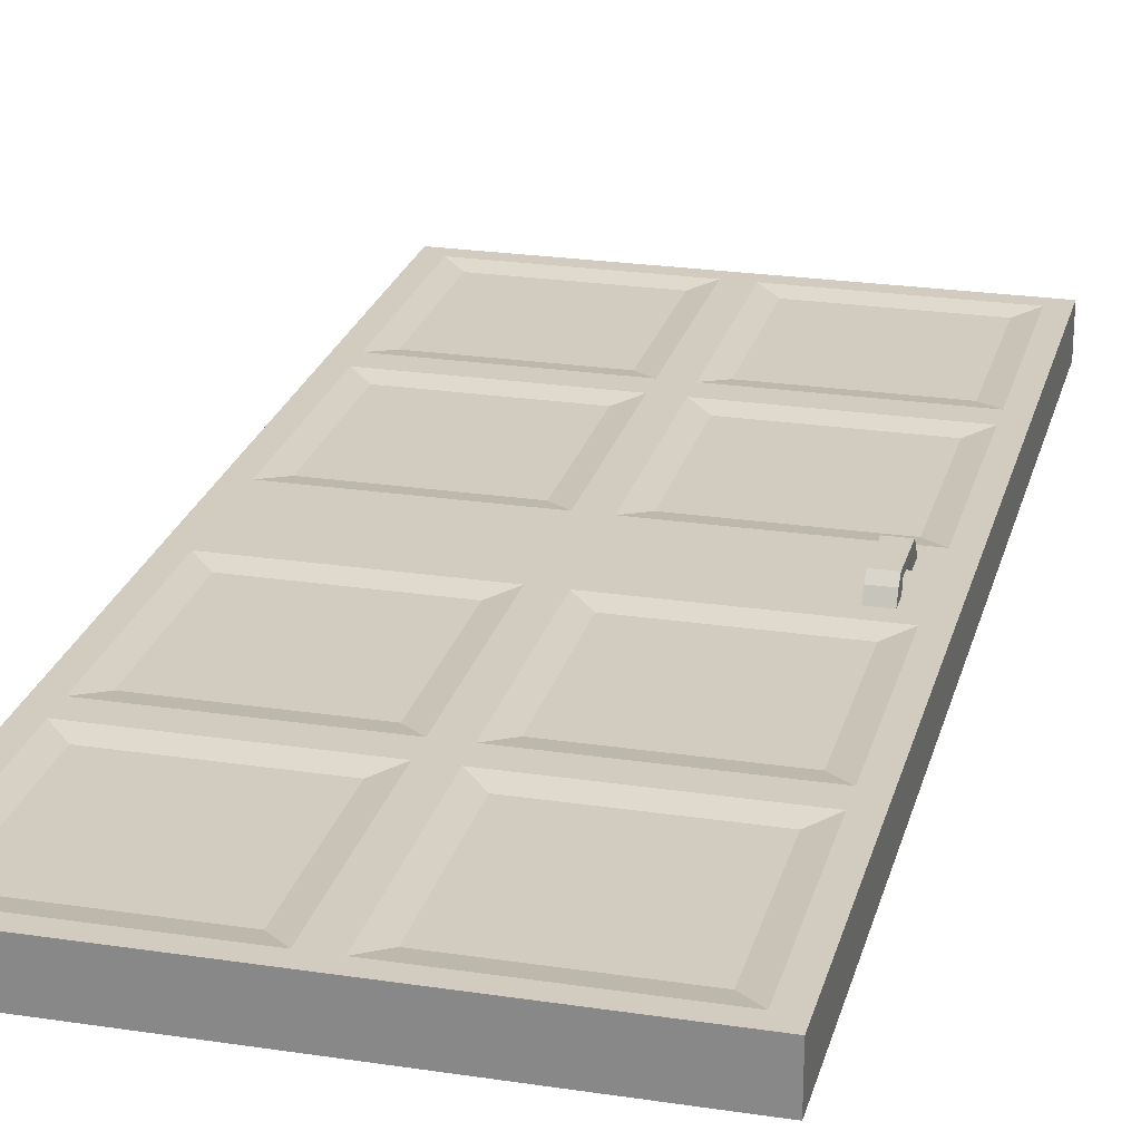
<metadata>
{"format":"obj","ext":"obj","renderer":"f3d","projection":"perspective","resolution":1024,"background":"white","views":[{"elev":24.0,"azim":14.1,"up":"+Y"}]}
</metadata>
<code>
g default
v 1.101 0.2242 -4.912
v 0.1008 0.2242 -4.912
v 1.101 0.2242 -3.912
v 0.1008 0.2242 -3.912
v 1.003 0.207 -4.814
v 0.1991 0.207 -4.814
v 0.1991 0.207 -4.011
v 1.003 0.207 -4.011
v 1.101 0.2242 -3.777
v 0.1008 0.2242 -3.777
v 1.101 0.2242 -2.777
v 0.1008 0.2242 -2.777
v 1.003 0.207 -3.678
v 0.1991 0.207 -3.678
v 0.1991 0.207 -2.875
v 1.003 0.207 -2.875
v 1.101 0.2242 -2.223
v 0.1008 0.2242 -2.223
v 1.101 0.2242 -0.08766
v 0.1008 0.2242 -0.08766
v 1.101 0.2242 -1.088
v 0.1008 0.2242 -1.088
v 1.003 0.207 -0.1859
v 0.1991 0.207 -0.1859
v 0.1991 0.207 -0.9894
v 1.003 0.207 -0.9894
v 1.101 0.2242 -1.223
v 0.1008 0.2242 -1.223
v 1.003 0.207 -1.322
v 0.1991 0.207 -1.322
v 0.1991 0.207 -2.125
v 1.003 0.207 -2.125
v 1.101 0 -5
v 1.101 0.2242 -5
v 0 0.2242 -5
v 0 0 -5
v 0 0.2242 -3.912
v 0 0 -3.912
v 0 0 -3.777
v 0 0.2242 -3.777
v 0 0.2242 -2.777
v 0 0 -2.777
v 0 0.2242 -2.223
v 0 0 -2.223
v 1.101 0 0
v 0 0 0
v 0 0.2242 0
v 1.101 0.2242 0
v 0 0 -1.088
v 0 0.2242 -1.088
v 0 0 -1.223
v 0 0.2242 -1.223
v 1.168 0.2242 -4.912
v 1.168 0.2242 -3.912
v 1.168 0.2242 -3.777
v 1.168 0.2242 -2.777
v 1.168 0.2242 -2.223
v 1.168 0.2242 -0.08766
v 1.168 0.2242 -1.088
v 1.168 0.2242 -1.223
v 1.168 0.2242 -5
v 1.168 0 -5
v 1.168 0.2242 0
v 1.168 0 0
v 1.236 0.2242 -4.912
v 2.236 0.2242 -4.912
v 1.236 0.2242 -3.912
v 2.236 0.2242 -3.912
v 1.334 0.207 -4.814
v 2.138 0.207 -4.814
v 2.138 0.207 -4.011
v 1.334 0.207 -4.011
v 1.236 0.2242 -3.777
v 2.236 0.2242 -3.777
v 1.236 0.2242 -2.777
v 2.236 0.2242 -2.777
v 1.334 0.207 -3.678
v 2.138 0.207 -3.678
v 2.138 0.207 -2.875
v 1.334 0.207 -2.875
v 1.236 0.2242 -2.223
v 2.236 0.2242 -2.223
v 1.236 0.2242 -0.08766
v 2.236 0.2242 -0.08766
v 1.236 0.2242 -1.088
v 2.236 0.2242 -1.088
v 1.334 0.207 -0.1859
v 2.138 0.207 -0.1859
v 2.138 0.207 -0.9894
v 1.334 0.207 -0.9894
v 1.236 0.2242 -1.223
v 2.236 0.2242 -1.223
v 1.334 0.207 -1.322
v 2.138 0.207 -1.322
v 2.138 0.207 -2.125
v 1.334 0.207 -2.125
v 1.236 0 -5
v 1.236 0.2242 -5
v 2.337 0.2242 -5
v 2.337 0 -5
v 2.337 0.2242 -3.912
v 2.337 0 -3.912
v 2.337 0 -3.777
v 2.337 0.2242 -3.777
v 2.337 0.2242 -2.777
v 2.337 0 -2.777
v 2.337 0.2242 -2.223
v 2.337 0 -2.223
v 1.236 0 0
v 2.337 0 0
v 2.337 0.2242 0
v 1.236 0.2242 0
v 2.337 0 -1.088
v 2.337 0.2242 -1.088
v 2.337 0 -1.223
v 2.337 0.2242 -1.223
v 1.786 0 -5
v 1.786 0.2242 -5
v 1.736 0.2242 -4.912
v 1.736 0.207 -4.814
v 1.736 0.207 -4.011
v 1.736 0.2242 -3.912
v 1.736 0.2242 -3.777
v 1.736 0.207 -3.678
v 1.736 0.207 -2.875
v 1.736 0.2242 -2.777
v 1.736 0.2242 -2.223
v 1.736 0.207 -2.125
v 1.736 0.207 -1.322
v 1.736 0.2242 -1.223
v 1.736 0.2242 -1.088
v 1.736 0.207 -0.9894
v 1.736 0.207 -0.1859
v 1.736 0.2242 -0.08766
v 1.786 0.2242 0
v 1.786 0 0
v 0.5504 0 0
v 0.5504 0.2242 0
v 0.6008 0.2242 -0.08766
v 0.6008 0.207 -0.1859
v 0.6008 0.207 -0.9894
v 0.6008 0.2242 -1.088
v 0.6008 0.2242 -1.223
v 0.6008 0.207 -1.322
v 0.6008 0.207 -2.125
v 0.6008 0.2242 -2.223
v 0.6008 0.2242 -2.777
v 0.6008 0.207 -2.875
v 0.6008 0.207 -3.678
v 0.6008 0.2242 -3.777
v 0.6008 0.2242 -3.912
v 0.6008 0.207 -4.011
v 0.6008 0.207 -4.814
v 0.6008 0.2242 -4.912
v 0.5504 0.2242 -5
v 0.5504 0 -5
v 2.059 0.2242 -2.683
v 2.059 0.2242 -2.317
v 2.158 0.2242 -2.317
v 2.158 0.2242 -2.683
v 2.337 0 -2.638
v 2.337 0.2242 -2.638
v 2.236 0.2242 -2.638
v 2.158 0.2242 -2.592
v 2.059 0.2242 -2.592
v 1.736 0.2242 -2.638
v 1.236 0.2242 -2.638
v 1.168 0.2242 -2.638
v 1.101 0.2242 -2.638
v 0.6008 0.2242 -2.638
v 0.1008 0.2242 -2.638
v 0 0.2242 -2.638
v 0 0 -2.638
v 0 0 -2.362
v 0 0.2242 -2.362
v 0.1008 0.2242 -2.362
v 0.6008 0.2242 -2.362
v 1.101 0.2242 -2.362
v 1.168 0.2242 -2.362
v 1.236 0.2242 -2.362
v 1.736 0.2242 -2.362
v 2.059 0.2242 -2.408
v 2.158 0.2242 -2.408
v 2.236 0.2242 -2.362
v 2.337 0.2242 -2.362
v 2.337 0 -2.362
v 2.059 0.2765 -2.654
v 2.059 0.2765 -2.577
v 2.158 0.2765 -2.577
v 2.158 0.2765 -2.654
v 2.059 0.2765 -2.423
v 2.158 0.2765 -2.423
v 2.059 0.2765 -2.346
v 2.158 0.2765 -2.346
v 2.059 0.312 -2.619
v 2.059 0.312 -2.56
v 2.158 0.312 -2.56
v 2.158 0.312 -2.619
v 2.059 0.312 -2.44
v 2.158 0.312 -2.44
v 2.059 0.312 -2.381
v 2.158 0.312 -2.381
v 2.158 0.2765 -2.5
v 2.059 0.2765 -2.5
v 2.158 0.312 -2.5
v 2.059 0.312 -2.5
g Door_Geo
f 155 156 35
f 35 156 36
f 152 153 7
f 7 153 6
f 36 38 35
f 35 38 37
f 153 154 6
f 6 154 2
f 2 4 6
f 6 4 7
f 4 151 7
f 7 151 152
f 3 1 8
f 8 1 5
f 148 149 15
f 15 149 14
f 39 42 40
f 40 42 41
f 149 150 14
f 14 150 10
f 10 12 14
f 14 12 15
f 12 147 15
f 15 147 148
f 11 9 16
f 16 9 13
f 10 150 4
f 4 150 151
f 39 40 38
f 38 40 37
f 176 177 171
f 171 177 170
f 173 174 172
f 172 174 175
f 137 138 46
f 46 138 47
f 140 141 24
f 24 141 25
f 46 47 49
f 49 47 50
f 140 24 139
f 139 24 20
f 20 24 22
f 22 24 25
f 22 25 142
f 142 25 141
f 21 26 19
f 19 26 23
f 144 145 30
f 30 145 31
f 51 52 44
f 44 52 43
f 144 30 143
f 143 30 28
f 28 30 18
f 18 30 31
f 18 31 146
f 146 31 145
f 17 32 27
f 27 32 29
f 28 22 143
f 143 22 142
f 51 49 52
f 52 49 50
f 154 155 2
f 2 155 35
f 35 37 2
f 2 37 4
f 10 40 12
f 12 40 41
f 4 37 10
f 10 37 40
f 175 176 172
f 172 176 171
f 47 138 20
f 20 138 139
f 22 50 20
f 20 50 47
f 18 43 28
f 28 43 52
f 28 52 22
f 22 52 50
f 3 54 1
f 1 54 53
f 11 56 9
f 9 56 55
f 9 55 3
f 3 55 54
f 178 179 169
f 169 179 168
f 19 58 21
f 21 58 59
f 27 60 17
f 17 60 57
f 21 59 27
f 27 59 60
f 1 53 34
f 34 53 61
f 34 61 33
f 33 61 62
f 48 63 19
f 19 63 58
f 45 64 48
f 48 64 63
f 117 118 100
f 100 118 99
f 120 121 70
f 70 121 71
f 100 99 102
f 102 99 101
f 120 70 119
f 119 70 66
f 66 70 68
f 68 70 71
f 68 71 122
f 122 71 121
f 67 72 65
f 65 72 69
f 124 125 78
f 78 125 79
f 103 104 106
f 106 104 105
f 124 78 123
f 123 78 74
f 74 78 76
f 76 78 79
f 76 79 126
f 126 79 125
f 75 80 73
f 73 80 77
f 74 68 123
f 123 68 122
f 103 102 104
f 104 102 101
f 182 183 165
f 165 183 164
f 185 186 162
f 162 186 161
f 135 136 111
f 111 136 110
f 132 133 89
f 89 133 88
f 110 113 111
f 111 113 114
f 133 134 88
f 88 134 84
f 84 86 88
f 88 86 89
f 86 131 89
f 89 131 132
f 85 83 90
f 90 83 87
f 128 129 95
f 95 129 94
f 115 108 116
f 116 108 107
f 129 130 94
f 94 130 92
f 92 82 94
f 94 82 95
f 82 127 95
f 95 127 128
f 81 91 96
f 96 91 93
f 92 130 86
f 86 130 131
f 115 116 113
f 113 116 114
f 119 66 118
f 118 66 99
f 68 101 66
f 66 101 99
f 74 76 104
f 104 76 105
f 68 74 101
f 101 74 104
f 184 185 163
f 163 185 162
f 134 135 84
f 84 135 111
f 86 84 114
f 114 84 111
f 82 92 107
f 107 92 116
f 92 86 116
f 116 86 114
f 67 65 54
f 54 65 53
f 75 73 56
f 56 73 55
f 73 67 55
f 55 67 54
f 179 180 168
f 168 180 167
f 83 85 58
f 58 85 59
f 91 81 60
f 60 81 57
f 85 91 59
f 59 91 60
f 65 98 53
f 53 98 61
f 98 97 61
f 61 97 62
f 112 83 63
f 63 83 58
f 109 112 64
f 64 112 63
f 97 98 117
f 117 98 118
f 65 119 98
f 98 119 118
f 65 69 119
f 119 69 120
f 69 72 120
f 120 72 121
f 121 72 122
f 122 72 67
f 123 122 73
f 73 122 67
f 73 77 123
f 123 77 124
f 77 80 124
f 124 80 125
f 125 80 126
f 126 80 75
f 180 181 167
f 167 181 166
f 128 127 96
f 96 127 81
f 93 129 96
f 96 129 128
f 91 130 93
f 93 130 129
f 131 130 85
f 85 130 91
f 132 131 90
f 90 131 85
f 87 133 90
f 90 133 132
f 83 134 87
f 87 134 133
f 135 134 112
f 112 134 83
f 109 136 112
f 112 136 135
f 45 48 137
f 137 48 138
f 138 48 139
f 139 48 19
f 19 23 139
f 139 23 140
f 23 26 140
f 140 26 141
f 141 26 142
f 142 26 21
f 143 142 27
f 27 142 21
f 27 29 143
f 143 29 144
f 29 32 144
f 144 32 145
f 145 32 146
f 146 32 17
f 170 177 169
f 169 177 178
f 148 147 16
f 16 147 11
f 13 149 16
f 16 149 148
f 9 150 13
f 13 150 149
f 151 150 3
f 3 150 9
f 152 151 8
f 8 151 3
f 5 153 8
f 8 153 152
f 1 154 5
f 5 154 153
f 1 34 154
f 154 34 155
f 33 156 34
f 34 156 155
f 181 182 166
f 166 182 165
f 127 82 158
f 158 82 159
f 183 184 164
f 164 184 163
f 126 157 76
f 76 157 160
f 105 162 106
f 106 162 161
f 76 163 105
f 105 163 162
f 164 163 160
f 160 163 76
f 195 196 198
f 198 196 197
f 126 166 157
f 157 166 165
f 75 167 126
f 126 167 166
f 168 167 56
f 56 167 75
f 169 168 11
f 11 168 56
f 11 147 169
f 169 147 170
f 171 170 12
f 12 170 147
f 12 41 171
f 171 41 172
f 41 42 172
f 172 42 173
f 175 174 43
f 43 174 44
f 176 175 18
f 18 175 43
f 146 177 18
f 18 177 176
f 178 177 17
f 17 177 146
f 17 57 178
f 178 57 179
f 81 180 57
f 57 180 179
f 181 180 127
f 127 180 81
f 182 181 158
f 158 181 127
f 200 199 202
f 202 199 201
f 82 184 159
f 159 184 183
f 185 184 107
f 107 184 82
f 186 185 108
f 108 185 107
f 157 165 187
f 187 165 188
f 165 164 188
f 188 164 189
f 160 190 164
f 164 190 189
f 160 157 190
f 190 157 187
f 183 182 192
f 192 182 191
f 158 193 182
f 182 193 191
f 158 159 193
f 193 159 194
f 159 183 194
f 194 183 192
f 187 188 195
f 195 188 196
f 190 198 189
f 189 198 197
f 190 187 198
f 198 187 195
f 193 201 191
f 191 201 199
f 193 194 201
f 201 194 202
f 194 192 202
f 202 192 200
f 188 189 204
f 204 189 203
f 189 197 203
f 203 197 205
f 197 196 205
f 205 196 206
f 188 204 196
f 196 204 206
f 192 191 203
f 203 191 204
f 191 199 204
f 204 199 206
f 199 200 206
f 206 200 205
f 192 203 200
f 200 203 205
g default
v 1.101 0.2242 -4.912
v 0.1008 0.2242 -4.912
v 1.101 0.2242 -3.912
v 0.1008 0.2242 -3.912
v 1.003 0.207 -4.814
v 0.1991 0.207 -4.814
v 0.1991 0.207 -4.011
v 1.003 0.207 -4.011
v 1.101 0.2242 -3.777
v 0.1008 0.2242 -3.777
v 1.101 0.2242 -2.777
v 0.1008 0.2242 -2.777
v 1.003 0.207 -3.678
v 0.1991 0.207 -3.678
v 0.1991 0.207 -2.875
v 1.003 0.207 -2.875
v 1.101 0.2242 -2.223
v 0.1008 0.2242 -2.223
v 1.101 0.2242 -0.08766
v 0.1008 0.2242 -0.08766
v 1.101 0.2242 -1.088
v 0.1008 0.2242 -1.088
v 1.003 0.207 -0.1859
v 0.1991 0.207 -0.1859
v 0.1991 0.207 -0.9894
v 1.003 0.207 -0.9894
v 1.101 0.2242 -1.223
v 0.1008 0.2242 -1.223
v 1.003 0.207 -1.322
v 0.1991 0.207 -1.322
v 0.1991 0.207 -2.125
v 1.003 0.207 -2.125
v 1.101 0 -5
v 1.101 0.2242 -5
v 0 0.2242 -5
v 0 0 -5
v 0 0.2242 -3.912
v 0 0 -3.912
v 0 0 -3.777
v 0 0.2242 -3.777
v 0 0.2242 -2.777
v 0 0 -2.777
v 0 0.2242 -2.223
v 0 0 -2.223
v 1.101 0 0
v 0 0 0
v 0 0.2242 0
v 1.101 0.2242 0
v 0 0 -1.088
v 0 0.2242 -1.088
v 0 0 -1.223
v 0 0.2242 -1.223
v 1.168 0.2242 -4.912
v 1.168 0.2242 -3.912
v 1.168 0.2242 -3.777
v 1.168 0.2242 -2.777
v 1.168 0.2242 -2.223
v 1.168 0.2242 -0.08766
v 1.168 0.2242 -1.088
v 1.168 0.2242 -1.223
v 1.168 0.2242 -5
v 1.168 0 -5
v 1.168 0.2242 0
v 1.168 0 0
v 1.236 0.2242 -4.912
v 2.236 0.2242 -4.912
v 1.236 0.2242 -3.912
v 2.236 0.2242 -3.912
v 1.334 0.207 -4.814
v 2.138 0.207 -4.814
v 2.138 0.207 -4.011
v 1.334 0.207 -4.011
v 1.236 0.2242 -3.777
v 2.236 0.2242 -3.777
v 1.236 0.2242 -2.777
v 2.236 0.2242 -2.777
v 1.334 0.207 -3.678
v 2.138 0.207 -3.678
v 2.138 0.207 -2.875
v 1.334 0.207 -2.875
v 1.236 0.2242 -2.223
v 2.236 0.2242 -2.223
v 1.236 0.2242 -0.08766
v 2.236 0.2242 -0.08766
v 1.236 0.2242 -1.088
v 2.236 0.2242 -1.088
v 1.334 0.207 -0.1859
v 2.138 0.207 -0.1859
v 2.138 0.207 -0.9894
v 1.334 0.207 -0.9894
v 1.236 0.2242 -1.223
v 2.236 0.2242 -1.223
v 1.334 0.207 -1.322
v 2.138 0.207 -1.322
v 2.138 0.207 -2.125
v 1.334 0.207 -2.125
v 1.236 0 -5
v 1.236 0.2242 -5
v 2.337 0.2242 -5
v 2.337 0 -5
v 2.337 0.2242 -3.912
v 2.337 0 -3.912
v 2.337 0 -3.777
v 2.337 0.2242 -3.777
v 2.337 0.2242 -2.777
v 2.337 0 -2.777
v 2.337 0.2242 -2.223
v 2.337 0 -2.223
v 1.236 0 0
v 2.337 0 0
v 2.337 0.2242 0
v 1.236 0.2242 0
v 2.337 0 -1.088
v 2.337 0.2242 -1.088
v 2.337 0 -1.223
v 2.337 0.2242 -1.223
v 1.786 0 -5
v 1.786 0.2242 -5
v 1.736 0.2242 -4.912
v 1.736 0.207 -4.814
v 1.736 0.207 -4.011
v 1.736 0.2242 -3.912
v 1.736 0.2242 -3.777
v 1.736 0.207 -3.678
v 1.736 0.207 -2.875
v 1.736 0.2242 -2.777
v 1.736 0.2242 -2.223
v 1.736 0.207 -2.125
v 1.736 0.207 -1.322
v 1.736 0.2242 -1.223
v 1.736 0.2242 -1.088
v 1.736 0.207 -0.9894
v 1.736 0.207 -0.1859
v 1.736 0.2242 -0.08766
v 1.786 0.2242 0
v 1.786 0 0
v 0.5504 0 0
v 0.5504 0.2242 0
v 0.6008 0.2242 -0.08766
v 0.6008 0.207 -0.1859
v 0.6008 0.207 -0.9894
v 0.6008 0.2242 -1.088
v 0.6008 0.2242 -1.223
v 0.6008 0.207 -1.322
v 0.6008 0.207 -2.125
v 0.6008 0.2242 -2.223
v 0.6008 0.2242 -2.777
v 0.6008 0.207 -2.875
v 0.6008 0.207 -3.678
v 0.6008 0.2242 -3.777
v 0.6008 0.2242 -3.912
v 0.6008 0.207 -4.011
v 0.6008 0.207 -4.814
v 0.6008 0.2242 -4.912
v 0.5504 0.2242 -5
v 0.5504 0 -5
v 2.059 0.2242 -2.683
v 2.059 0.2242 -2.317
v 2.158 0.2242 -2.317
v 2.158 0.2242 -2.683
v 2.337 0 -2.638
v 2.337 0.2242 -2.638
v 2.236 0.2242 -2.638
v 2.158 0.2242 -2.592
v 2.059 0.2242 -2.592
v 1.736 0.2242 -2.638
v 1.236 0.2242 -2.638
v 1.168 0.2242 -2.638
v 1.101 0.2242 -2.638
v 0.6008 0.2242 -2.638
v 0.1008 0.2242 -2.638
v 0 0.2242 -2.638
v 0 0 -2.638
v 0 0 -2.362
v 0 0.2242 -2.362
v 0.1008 0.2242 -2.362
v 0.6008 0.2242 -2.362
v 1.101 0.2242 -2.362
v 1.168 0.2242 -2.362
v 1.236 0.2242 -2.362
v 1.736 0.2242 -2.362
v 2.059 0.2242 -2.408
v 2.158 0.2242 -2.408
v 2.236 0.2242 -2.362
v 2.337 0.2242 -2.362
v 2.337 0 -2.362
v 2.059 0.2765 -2.654
v 2.059 0.2765 -2.577
v 2.158 0.2765 -2.577
v 2.158 0.2765 -2.654
v 2.059 0.2765 -2.423
v 2.158 0.2765 -2.423
v 2.059 0.2765 -2.346
v 2.158 0.2765 -2.346
v 2.059 0.312 -2.619
v 2.059 0.312 -2.56
v 2.158 0.312 -2.56
v 2.158 0.312 -2.619
v 2.059 0.312 -2.44
v 2.158 0.312 -2.44
v 2.059 0.312 -2.381
v 2.158 0.312 -2.381
v 2.158 0.2765 -2.5
v 2.059 0.2765 -2.5
v 2.158 0.312 -2.5
v 2.059 0.312 -2.5
g Door_Geo
f 361 362 241
f 241 362 242
f 358 359 213
f 213 359 212
f 242 244 241
f 241 244 243
f 359 360 212
f 212 360 208
f 208 210 212
f 212 210 213
f 210 357 213
f 213 357 358
f 209 207 214
f 214 207 211
f 354 355 221
f 221 355 220
f 245 248 246
f 246 248 247
f 355 356 220
f 220 356 216
f 216 218 220
f 220 218 221
f 218 353 221
f 221 353 354
f 217 215 222
f 222 215 219
f 216 356 210
f 210 356 357
f 245 246 244
f 244 246 243
f 382 383 377
f 377 383 376
f 379 380 378
f 378 380 381
f 343 344 252
f 252 344 253
f 346 347 230
f 230 347 231
f 252 253 255
f 255 253 256
f 346 230 345
f 345 230 226
f 226 230 228
f 228 230 231
f 228 231 348
f 348 231 347
f 227 232 225
f 225 232 229
f 350 351 236
f 236 351 237
f 257 258 250
f 250 258 249
f 350 236 349
f 349 236 234
f 234 236 224
f 224 236 237
f 224 237 352
f 352 237 351
f 223 238 233
f 233 238 235
f 234 228 349
f 349 228 348
f 257 255 258
f 258 255 256
f 360 361 208
f 208 361 241
f 241 243 208
f 208 243 210
f 216 246 218
f 218 246 247
f 210 243 216
f 216 243 246
f 381 382 378
f 378 382 377
f 253 344 226
f 226 344 345
f 228 256 226
f 226 256 253
f 224 249 234
f 234 249 258
f 234 258 228
f 228 258 256
f 209 260 207
f 207 260 259
f 217 262 215
f 215 262 261
f 215 261 209
f 209 261 260
f 384 385 375
f 375 385 374
f 225 264 227
f 227 264 265
f 233 266 223
f 223 266 263
f 227 265 233
f 233 265 266
f 207 259 240
f 240 259 267
f 240 267 239
f 239 267 268
f 254 269 225
f 225 269 264
f 251 270 254
f 254 270 269
f 323 324 306
f 306 324 305
f 326 327 276
f 276 327 277
f 306 305 308
f 308 305 307
f 326 276 325
f 325 276 272
f 272 276 274
f 274 276 277
f 274 277 328
f 328 277 327
f 273 278 271
f 271 278 275
f 330 331 284
f 284 331 285
f 309 310 312
f 312 310 311
f 330 284 329
f 329 284 280
f 280 284 282
f 282 284 285
f 282 285 332
f 332 285 331
f 281 286 279
f 279 286 283
f 280 274 329
f 329 274 328
f 309 308 310
f 310 308 307
f 388 389 371
f 371 389 370
f 391 392 368
f 368 392 367
f 341 342 317
f 317 342 316
f 338 339 295
f 295 339 294
f 316 319 317
f 317 319 320
f 339 340 294
f 294 340 290
f 290 292 294
f 294 292 295
f 292 337 295
f 295 337 338
f 291 289 296
f 296 289 293
f 334 335 301
f 301 335 300
f 321 314 322
f 322 314 313
f 335 336 300
f 300 336 298
f 298 288 300
f 300 288 301
f 288 333 301
f 301 333 334
f 287 297 302
f 302 297 299
f 298 336 292
f 292 336 337
f 321 322 319
f 319 322 320
f 325 272 324
f 324 272 305
f 274 307 272
f 272 307 305
f 280 282 310
f 310 282 311
f 274 280 307
f 307 280 310
f 390 391 369
f 369 391 368
f 340 341 290
f 290 341 317
f 292 290 320
f 320 290 317
f 288 298 313
f 313 298 322
f 298 292 322
f 322 292 320
f 273 271 260
f 260 271 259
f 281 279 262
f 262 279 261
f 279 273 261
f 261 273 260
f 385 386 374
f 374 386 373
f 289 291 264
f 264 291 265
f 297 287 266
f 266 287 263
f 291 297 265
f 265 297 266
f 271 304 259
f 259 304 267
f 304 303 267
f 267 303 268
f 318 289 269
f 269 289 264
f 315 318 270
f 270 318 269
f 303 304 323
f 323 304 324
f 271 325 304
f 304 325 324
f 271 275 325
f 325 275 326
f 275 278 326
f 326 278 327
f 327 278 328
f 328 278 273
f 329 328 279
f 279 328 273
f 279 283 329
f 329 283 330
f 283 286 330
f 330 286 331
f 331 286 332
f 332 286 281
f 386 387 373
f 373 387 372
f 334 333 302
f 302 333 287
f 299 335 302
f 302 335 334
f 297 336 299
f 299 336 335
f 337 336 291
f 291 336 297
f 338 337 296
f 296 337 291
f 293 339 296
f 296 339 338
f 289 340 293
f 293 340 339
f 341 340 318
f 318 340 289
f 315 342 318
f 318 342 341
f 251 254 343
f 343 254 344
f 344 254 345
f 345 254 225
f 225 229 345
f 345 229 346
f 229 232 346
f 346 232 347
f 347 232 348
f 348 232 227
f 349 348 233
f 233 348 227
f 233 235 349
f 349 235 350
f 235 238 350
f 350 238 351
f 351 238 352
f 352 238 223
f 376 383 375
f 375 383 384
f 354 353 222
f 222 353 217
f 219 355 222
f 222 355 354
f 215 356 219
f 219 356 355
f 357 356 209
f 209 356 215
f 358 357 214
f 214 357 209
f 211 359 214
f 214 359 358
f 207 360 211
f 211 360 359
f 207 240 360
f 360 240 361
f 239 362 240
f 240 362 361
f 387 388 372
f 372 388 371
f 333 288 364
f 364 288 365
f 389 390 370
f 370 390 369
f 332 363 282
f 282 363 366
f 311 368 312
f 312 368 367
f 282 369 311
f 311 369 368
f 370 369 366
f 366 369 282
f 401 402 404
f 404 402 403
f 332 372 363
f 363 372 371
f 281 373 332
f 332 373 372
f 374 373 262
f 262 373 281
f 375 374 217
f 217 374 262
f 217 353 375
f 375 353 376
f 377 376 218
f 218 376 353
f 218 247 377
f 377 247 378
f 247 248 378
f 378 248 379
f 381 380 249
f 249 380 250
f 382 381 224
f 224 381 249
f 352 383 224
f 224 383 382
f 384 383 223
f 223 383 352
f 223 263 384
f 384 263 385
f 287 386 263
f 263 386 385
f 387 386 333
f 333 386 287
f 388 387 364
f 364 387 333
f 406 405 408
f 408 405 407
f 288 390 365
f 365 390 389
f 391 390 313
f 313 390 288
f 392 391 314
f 314 391 313
f 363 371 393
f 393 371 394
f 371 370 394
f 394 370 395
f 366 396 370
f 370 396 395
f 366 363 396
f 396 363 393
f 389 388 398
f 398 388 397
f 364 399 388
f 388 399 397
f 364 365 399
f 399 365 400
f 365 389 400
f 400 389 398
f 393 394 401
f 401 394 402
f 396 404 395
f 395 404 403
f 396 393 404
f 404 393 401
f 399 407 397
f 397 407 405
f 399 400 407
f 407 400 408
f 400 398 408
f 408 398 406
f 394 395 410
f 410 395 409
f 395 403 409
f 409 403 411
f 403 402 411
f 411 402 412
f 394 410 402
f 402 410 412
f 398 397 409
f 409 397 410
f 397 405 410
f 410 405 412
f 405 406 412
f 412 406 411
f 398 409 406
f 406 409 411

</code>
